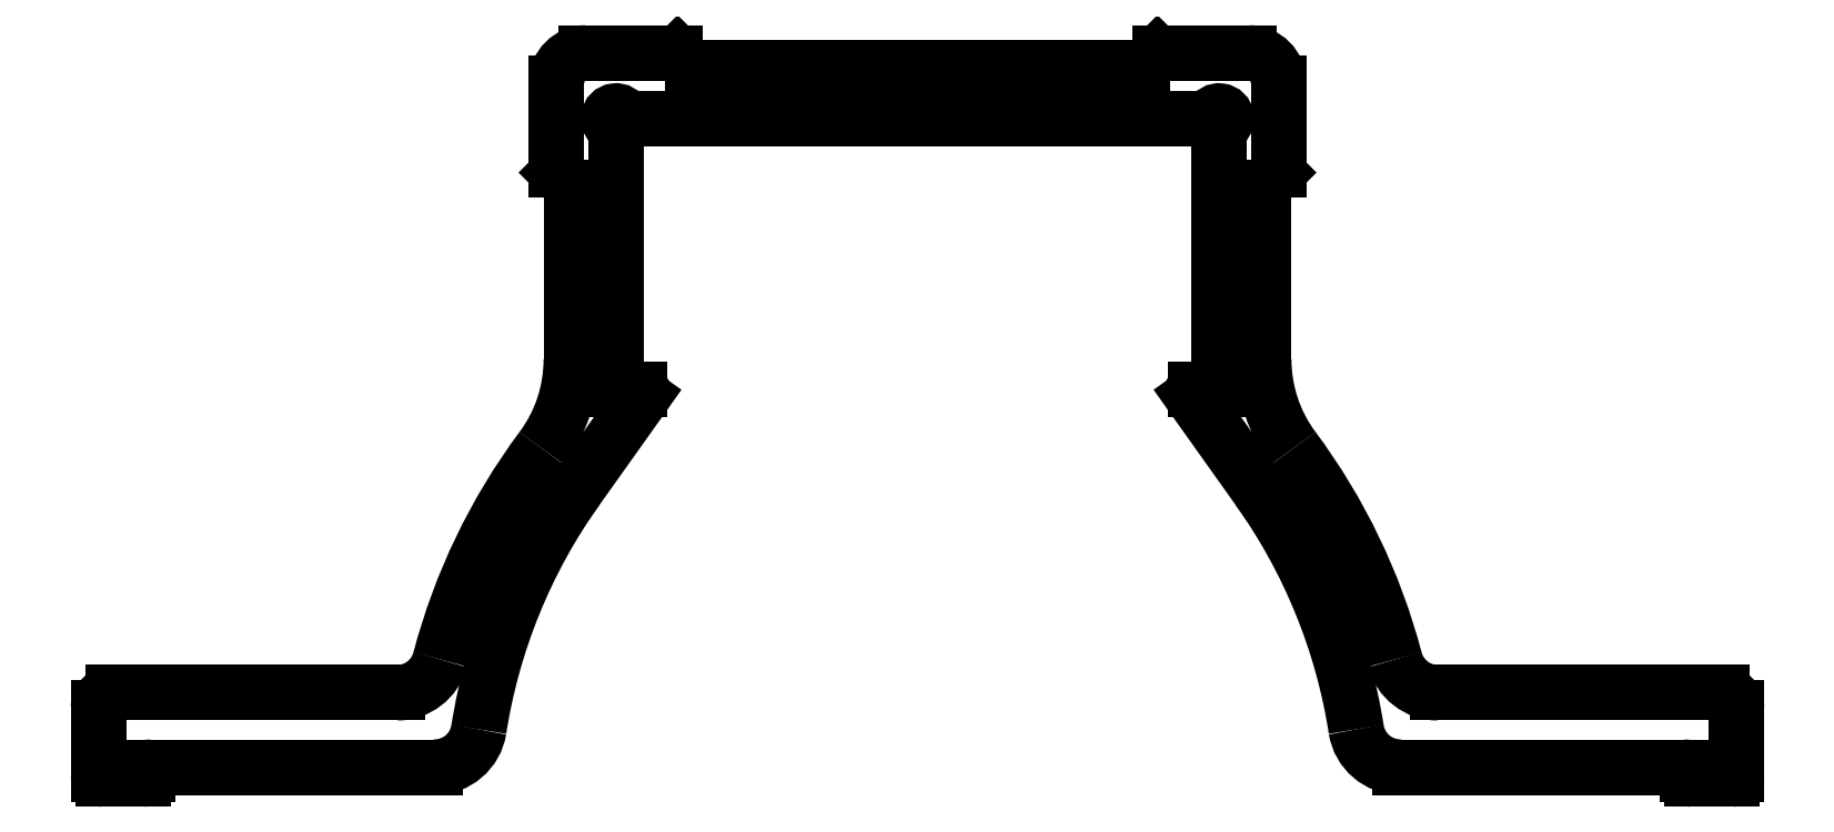
<metadata>
{"format":"dxf","ext":"dxf","renderer":"ezdxf+matplotlib","layout":"modelspace","background":"white","min_lineweight":24,"dpi":150}
</metadata>
<code>
0
SECTION
2
ENTITIES
0
ARC
8
0
10
651.3
20
514.7
30
0
40
0.3
50
180
51
225
0
LINE
8
0
10
651.1
20
514.5
30
0
11
651.9
21
513.7
31
0
0
LINE
8
0
10
651
20
520.5
30
0
11
651
21
514.7
31
0
0
ARC
8
0
10
651.7
20
513.5
30
0
40
0.3
50
360
51
45
0
ARC
8
0
10
653
20
520.5
30
0
40
2
50
90
51
180
0
LINE
8
0
10
652
20
513.5
30
0
11
652
21
501.9
31
0
0
LINE
8
0
10
659
20
522.5
30
0
11
653
21
522.5
31
0
0
ARC
8
0
10
642
20
501.9
30
0
40
10
50
323.4
51
2.638e-12
0
ARC
8
0
10
659
20
522.2
30
0
40
0.3
50
45
51
90
0
ARC
8
0
10
683.3
20
471.2
30
0
40
41.42
50
143.4
51
165.3
0
LINE
8
0
10
660
20
521.6
30
0
11
659.2
21
522.5
31
0
0
ARC
8
0
10
640.3
20
482.5
30
0
40
3
50
270
51
345.3
0
ARC
8
0
10
660.2
20
521.8
30
0
40
0.3
50
225
51
270
0
LINE
8
0
10
640.3
20
479.5
30
0
11
621.3
21
479.5
31
0
0
LINE
8
0
10
690.4
20
521.5
30
0
11
660.2
21
521.5
31
0
0
ARC
8
0
10
621.3
20
478.5
30
0
40
1
50
90
51
180
0
ARC
8
0
10
690.4
20
521.8
30
0
40
0.3
50
270
51
315
0
LINE
8
0
10
620.3
20
478.5
30
0
11
620.3
21
474
31
0
0
LINE
8
0
10
691.4
20
522.5
30
0
11
690.6
21
521.6
31
0
0
ARC
8
0
10
620.6
20
474
30
0
40
0.3
50
180
51
270
0
ARC
8
0
10
691.6
20
522.2
30
0
40
0.3
50
90
51
135
0
LINE
8
0
10
620.6
20
473.7
30
0
11
623.3
21
473.7
31
0
0
LINE
8
0
10
697.5
20
522.5
30
0
11
691.6
21
522.5
31
0
0
ARC
8
0
10
623.3
20
474
30
0
40
0.3
50
270
51
0
0
ARC
8
0
10
697.5
20
520.5
30
0
40
2
50
0
51
90
0
LINE
8
0
10
623.6
20
474
30
0
11
623.6
21
474.2
31
0
0
LINE
8
0
10
699.5
20
514.7
30
0
11
699.5
21
520.5
31
0
0
ARC
8
0
10
623.9
20
474.2
30
0
40
0.3
50
90
51
180
0
ARC
8
0
10
699.2
20
514.7
30
0
40
0.3
50
315
51
360
0
LINE
8
0
10
623.9
20
474.5
30
0
11
642.9
21
474.5
31
0
0
LINE
8
0
10
698.6
20
513.7
30
0
11
699.4
21
514.5
31
0
0
ARC
8
0
10
642.9
20
477.5
30
0
40
3
50
270
51
351.1
0
ARC
8
0
10
698.8
20
513.5
30
0
40
0.3
50
135
51
180
0
ARC
8
0
10
683.3
20
471.2
30
0
40
37.92
50
144.6
51
171.1
0
LINE
8
0
10
698.5
20
501.9
30
0
11
698.5
21
513.5
31
0
0
LINE
8
0
10
652.4
20
493.2
30
0
11
656.8
21
499.5
31
0
0
ARC
8
0
10
708.5
20
501.9
30
0
40
10
50
180
51
216.6
0
ARC
8
0
10
656.6
20
499.6
30
0
40
0.3
50
324.6
51
90
0
ARC
8
0
10
667.3
20
471.2
30
0
40
41.42
50
14.74
51
36.65
0
LINE
8
0
10
656.6
20
499.9
30
0
11
655.1
21
499.9
31
0
0
ARC
8
0
10
710.2
20
482.5
30
0
40
3
50
194.7
51
270
0
ARC
8
0
10
655.1
20
500
30
0
40
0.1
50
180
51
270
0
LINE
8
0
10
729.3
20
479.5
30
0
11
710.2
21
479.5
31
0
0
LINE
8
0
10
655
20
500
30
0
11
655
21
517.4
31
0
0
ARC
8
0
10
729.3
20
478.5
30
0
40
1
50
0
51
90
0
ARC
8
0
10
654.7
20
517.4
30
0
40
0.3
50
0
51
67.98
0
LINE
8
0
10
730.3
20
474
30
0
11
730.3
21
478.5
31
0
0
ARC
8
0
10
655
20
518.1
30
0
40
0.5
50
22.02
51
248
0
ARC
8
0
10
730
20
474
30
0
40
0.3
50
270
51
0
0
ARC
8
0
10
655.8
20
518.4
30
0
40
0.3
50
202
51
270
0
LINE
8
0
10
727.3
20
473.7
30
0
11
730
21
473.7
31
0
0
LINE
8
0
10
655.8
20
518.1
30
0
11
694.8
21
518.1
31
0
0
ARC
8
0
10
727.3
20
474
30
0
40
0.3
50
180
51
270
0
ARC
8
0
10
694.8
20
518.4
30
0
40
0.3
50
270
51
338
0
LINE
8
0
10
727
20
474.2
30
0
11
727
21
474
31
0
0
ARC
8
0
10
695.5
20
518.1
30
0
40
0.5
50
292
51
158
0
ARC
8
0
10
726.7
20
474.2
30
0
40
0.3
50
0
51
90
0
ARC
8
0
10
695.8
20
517.4
30
0
40
0.3
50
112
51
180
0
LINE
8
0
10
707.7
20
474.5
30
0
11
726.7
21
474.5
31
0
0
LINE
8
0
10
695.5
20
517.4
30
0
11
695.5
21
500
31
0
0
ARC
8
0
10
707.7
20
477.5
30
0
40
3
50
188.9
51
270
0
ARC
8
0
10
695.4
20
500
30
0
40
0.1
50
270
51
0
0
ARC
8
0
10
667.3
20
471.2
30
0
40
37.92
50
8.854
51
35.43
0
LINE
8
0
10
695.4
20
499.9
30
0
11
694
21
499.9
31
0
0
LINE
8
0
10
693.7
20
499.5
30
0
11
698.2
21
493.2
31
0
0
ARC
8
0
10
694
20
499.6
30
0
40
0.3
50
90
51
215.4
0
ENDSEC
0
EOF

</code>
